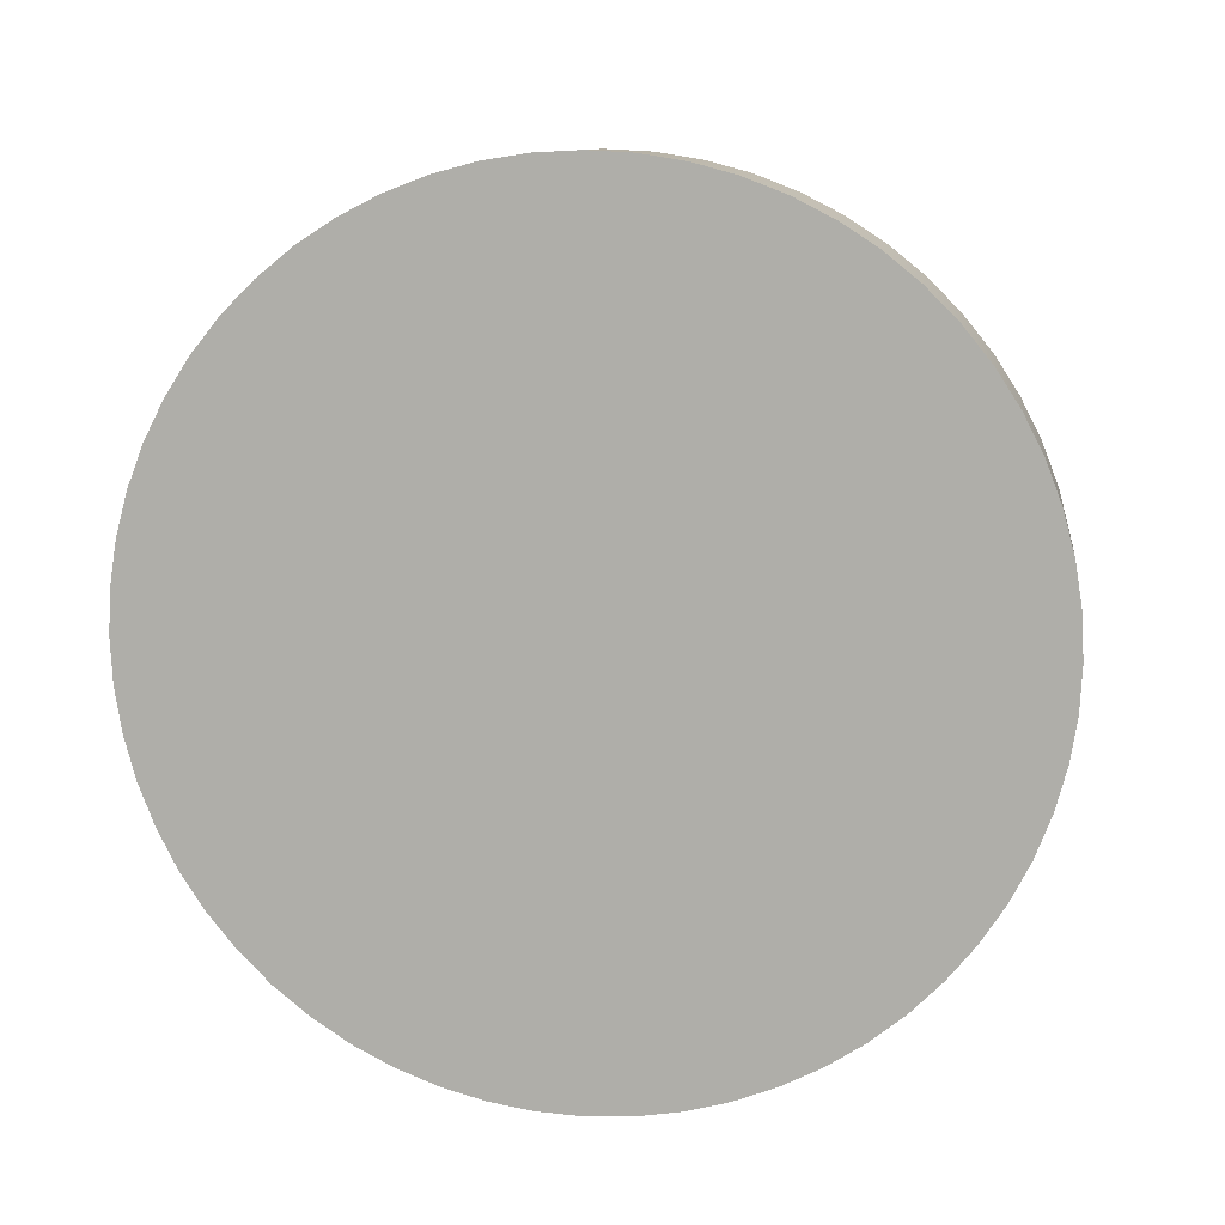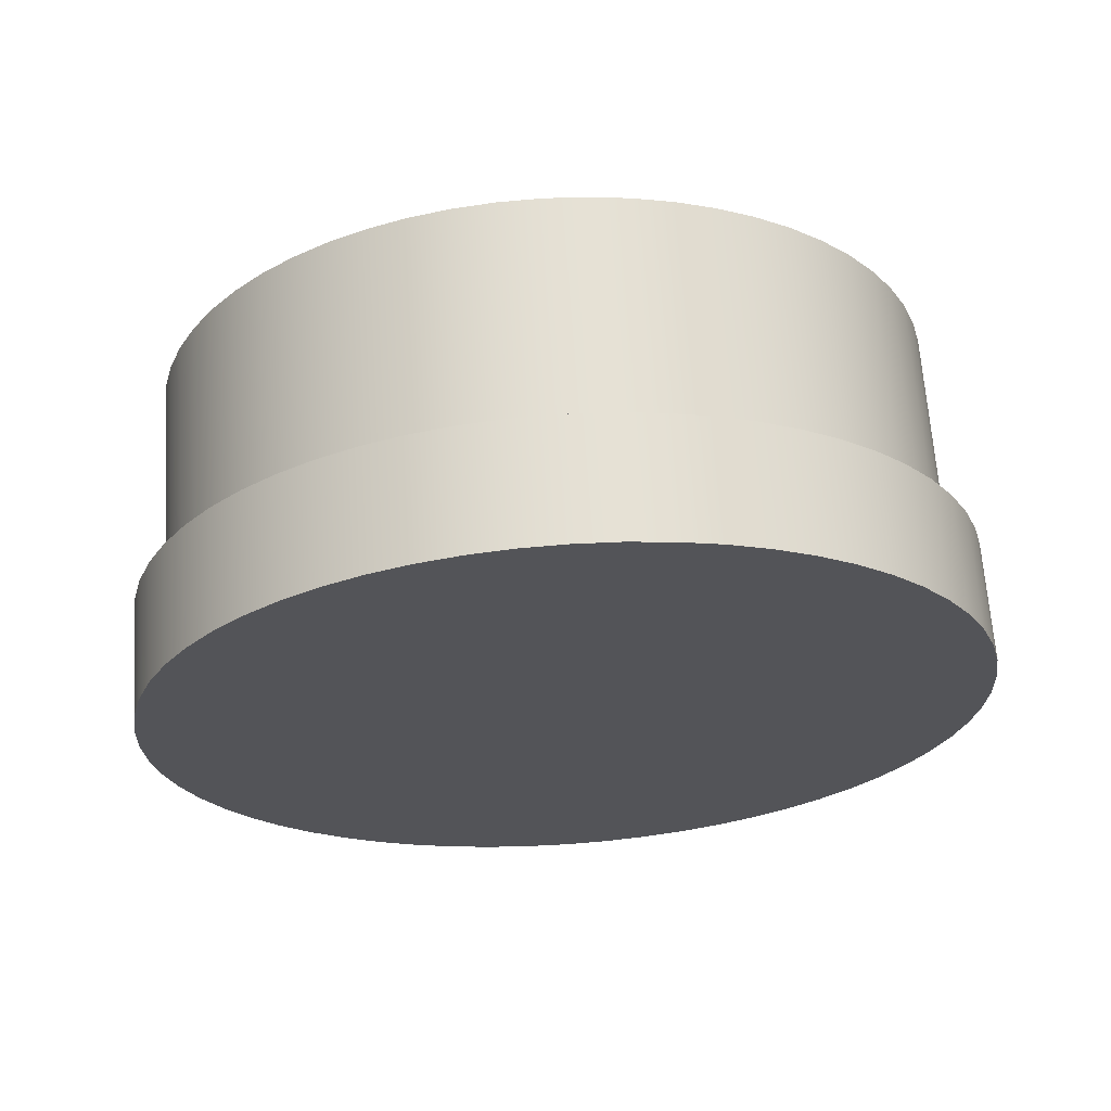
<metadata>
{"format":"obj","ext":"obj","renderer":"f3d","projection":"perspective","resolution":1024,"background":"white","views":[{"elev":10.5,"azim":98.0,"up":"+Z"},{"elev":66.1,"azim":86.1,"up":"+Z"}]}
</metadata>
<code>
v 1.55 -2.6 -3.184e-16
v 1.55 -2.586 0.2718
v 1.55 -2.543 0.5406
v 1.55 -2.473 0.8034
v 1.55 -2.375 1.058
v 1.55 -2.252 1.3
v 1.55 -2.103 1.528
v 1.55 -1.932 1.74
v 1.55 -1.74 1.932
v 1.55 -1.528 2.103
v 1.55 -1.3 2.252
v 1.55 -1.058 2.375
v 1.55 -0.8034 2.473
v 1.55 -0.5406 2.543
v 1.55 -0.2718 2.586
v 1.55 1.592e-16 2.6
v 1.55 0.2718 2.586
v 1.55 0.5406 2.543
v 1.55 0.8034 2.473
v 1.55 1.058 2.375
v 1.55 1.3 2.252
v 1.55 1.528 2.103
v 1.55 1.74 1.932
v 1.55 1.932 1.74
v 1.55 2.103 1.528
v 1.55 2.252 1.3
v 1.55 2.375 1.058
v 1.55 2.473 0.8034
v 1.55 2.543 0.5406
v 1.55 2.586 0.2718
v 1.55 2.6 0
v 1.55 2.586 -0.2718
v 1.55 2.543 -0.5406
v 1.55 2.473 -0.8034
v 1.55 2.375 -1.058
v 1.55 2.252 -1.3
v 1.55 2.103 -1.528
v 1.55 1.932 -1.74
v 1.55 1.74 -1.932
v 1.55 1.528 -2.103
v 1.55 1.3 -2.252
v 1.55 1.058 -2.375
v 1.55 0.8034 -2.473
v 1.55 0.5406 -2.543
v 1.55 0.2718 -2.586
v 1.55 1.592e-16 -2.6
v 1.55 -0.2718 -2.586
v 1.55 -0.5406 -2.543
v 1.55 -0.8034 -2.473
v 1.55 -1.058 -2.375
v 1.55 -1.3 -2.252
v 1.55 -1.528 -2.103
v 1.55 -1.74 -1.932
v 1.55 -1.932 -1.74
v 1.55 -2.103 -1.528
v 1.55 -2.252 -1.3
v 1.55 -2.375 -1.058
v 1.55 -2.473 -0.8034
v 1.55 -2.543 -0.5406
v 1.55 -2.586 -0.2718
v 0 -2.6 -3.184e-16
v 0 -2.586 -0.2718
v 0 -2.543 -0.5406
v 0 -2.473 -0.8034
v 0 -2.375 -1.058
v 0 -2.252 -1.3
v 0 -2.103 -1.528
v 0 -1.932 -1.74
v 0 -1.74 -1.932
v 0 -1.528 -2.103
v 0 -1.3 -2.252
v 0 -1.058 -2.375
v 0 -0.8034 -2.473
v 0 -0.5406 -2.543
v 0 -0.2718 -2.586
v 0 1.592e-16 -2.6
v 0 0.2718 -2.586
v 0 0.5406 -2.543
v 0 0.8034 -2.473
v 0 1.058 -2.375
v 0 1.3 -2.252
v 0 1.528 -2.103
v 0 1.74 -1.932
v 0 1.932 -1.74
v 0 2.103 -1.528
v 0 2.252 -1.3
v 0 2.375 -1.058
v 0 2.473 -0.8034
v 0 2.543 -0.5406
v 0 2.586 -0.2718
v 0 2.6 0
v 0 2.586 0.2718
v 0 2.543 0.5406
v 0 2.473 0.8034
v 0 2.375 1.058
v 0 2.252 1.3
v 0 2.103 1.528
v 0 1.932 1.74
v 0 1.74 1.932
v 0 1.528 2.103
v 0 1.3 2.252
v 0 1.058 2.375
v 0 0.8034 2.473
v 0 0.5406 2.543
v 0 0.2718 2.586
v 0 1.592e-16 2.6
v 0 -0.2718 2.586
v 0 -0.5406 2.543
v 0 -0.8034 2.473
v 0 -1.058 2.375
v 0 -1.3 2.252
v 0 -1.528 2.103
v 0 -1.74 1.932
v 0 -1.932 1.74
v 0 -2.103 1.528
v 0 -2.252 1.3
v 0 -2.375 1.058
v 0 -2.473 0.8034
v 0 -2.543 0.5406
v 0 -2.586 0.2718
v 0 -2.6 -3.184e-16
v 1.55 -2.6 -3.184e-16
v 1.55 -2.6 -3.184e-16
v 1.55 -2.586 -0.2718
v 1.55 -2.543 -0.5406
v 1.55 -2.473 -0.8034
v 1.55 -2.375 -1.058
v 1.55 -2.252 -1.3
v 1.55 -2.103 -1.528
v 1.55 -1.932 -1.74
v 1.55 -1.74 -1.932
v 1.55 -1.528 -2.103
v 1.55 -1.3 -2.252
v 1.55 -1.058 -2.375
v 1.55 -0.8034 -2.473
v 1.55 -0.5406 -2.543
v 1.55 -0.2718 -2.586
v 1.55 1.592e-16 -2.6
v 1.55 0.2718 -2.586
v 1.55 0.5406 -2.543
v 1.55 0.8034 -2.473
v 1.55 1.058 -2.375
v 1.55 1.3 -2.252
v 1.55 1.528 -2.103
v 1.55 1.74 -1.932
v 1.55 1.932 -1.74
v 1.55 2.103 -1.528
v 1.55 2.252 -1.3
v 1.55 2.375 -1.058
v 1.55 2.473 -0.8034
v 1.55 2.543 -0.5406
v 1.55 2.586 -0.2718
v 1.55 2.6 0
v 1.55 2.586 0.2718
v 1.55 2.543 0.5406
v 1.55 2.473 0.8034
v 1.55 2.375 1.058
v 1.55 2.252 1.3
v 1.55 2.103 1.528
v 1.55 1.932 1.74
v 1.55 1.74 1.932
v 1.55 1.528 2.103
v 1.55 1.3 2.252
v 1.55 1.058 2.375
v 1.55 0.8034 2.473
v 1.55 0.5406 2.543
v 1.55 0.2718 2.586
v 1.55 1.592e-16 2.6
v 1.55 -0.2718 2.586
v 1.55 -0.5406 2.543
v 1.55 -0.8034 2.473
v 1.55 -1.058 2.375
v 1.55 -1.3 2.252
v 1.55 -1.528 2.103
v 1.55 -1.74 1.932
v 1.55 -1.932 1.74
v 1.55 -2.103 1.528
v 1.55 -2.252 1.3
v 1.55 -2.375 1.058
v 1.55 -2.473 0.8034
v 1.55 -2.543 0.5406
v 1.55 -2.586 0.2718
v 0 -2.6 -3.184e-16
v 0 -2.586 0.2718
v 0 -2.543 0.5406
v 0 -2.473 0.8034
v 0 -2.375 1.058
v 0 -2.252 1.3
v 0 -2.103 1.528
v 0 -1.932 1.74
v 0 -1.74 1.932
v 0 -1.528 2.103
v 0 -1.3 2.252
v 0 -1.058 2.375
v 0 -0.8034 2.473
v 0 -0.5406 2.543
v 0 -0.2718 2.586
v 0 1.592e-16 2.6
v 0 0.2718 2.586
v 0 0.5406 2.543
v 0 0.8034 2.473
v 0 1.058 2.375
v 0 1.3 2.252
v 0 1.528 2.103
v 0 1.74 1.932
v 0 1.932 1.74
v 0 2.103 1.528
v 0 2.252 1.3
v 0 2.375 1.058
v 0 2.473 0.8034
v 0 2.543 0.5406
v 0 2.586 0.2718
v 0 2.6 0
v 0 2.586 -0.2718
v 0 2.543 -0.5406
v 0 2.473 -0.8034
v 0 2.375 -1.058
v 0 2.252 -1.3
v 0 2.103 -1.528
v 0 1.932 -1.74
v 0 1.74 -1.932
v 0 1.528 -2.103
v 0 1.3 -2.252
v 0 1.058 -2.375
v 0 0.8034 -2.473
v 0 0.5406 -2.543
v 0 0.2718 -2.586
v 0 1.592e-16 -2.6
v 0 -0.2718 -2.586
v 0 -0.5406 -2.543
v 0 -0.8034 -2.473
v 0 -1.058 -2.375
v 0 -1.3 -2.252
v 0 -1.528 -2.103
v 0 -1.74 -1.932
v 0 -1.932 -1.74
v 0 -2.103 -1.528
v 0 -2.252 -1.3
v 0 -2.375 -1.058
v 0 -2.473 -0.8034
v 0 -2.543 -0.5406
v 0 -2.586 -0.2718
v 2.35 -2.8 -3.429e-16
v 2.35 -2.785 0.2927
v 2.35 -2.739 0.5822
v 2.35 -2.663 0.8652
v 2.35 -2.558 1.139
v 2.35 -2.425 1.4
v 2.35 -2.265 1.646
v 2.35 -2.081 1.874
v 2.35 -1.874 2.081
v 2.35 -1.646 2.265
v 2.35 -1.4 2.425
v 2.35 -1.139 2.558
v 2.35 -0.8652 2.663
v 2.35 -0.5822 2.739
v 2.35 -0.2927 2.785
v 2.35 1.715e-16 2.8
v 2.35 0.2927 2.785
v 2.35 0.5822 2.739
v 2.35 0.8652 2.663
v 2.35 1.139 2.558
v 2.35 1.4 2.425
v 2.35 1.646 2.265
v 2.35 1.874 2.081
v 2.35 2.081 1.874
v 2.35 2.265 1.646
v 2.35 2.425 1.4
v 2.35 2.558 1.139
v 2.35 2.663 0.8652
v 2.35 2.739 0.5822
v 2.35 2.785 0.2927
v 2.35 2.8 0
v 2.35 2.785 -0.2927
v 2.35 2.739 -0.5822
v 2.35 2.663 -0.8652
v 2.35 2.558 -1.139
v 2.35 2.425 -1.4
v 2.35 2.265 -1.646
v 2.35 2.081 -1.874
v 2.35 1.874 -2.081
v 2.35 1.646 -2.265
v 2.35 1.4 -2.425
v 2.35 1.139 -2.558
v 2.35 0.8652 -2.663
v 2.35 0.5822 -2.739
v 2.35 0.2927 -2.785
v 2.35 1.715e-16 -2.8
v 2.35 -0.2927 -2.785
v 2.35 -0.5822 -2.739
v 2.35 -0.8652 -2.663
v 2.35 -1.139 -2.558
v 2.35 -1.4 -2.425
v 2.35 -1.646 -2.265
v 2.35 -1.874 -2.081
v 2.35 -2.081 -1.874
v 2.35 -2.265 -1.646
v 2.35 -2.425 -1.4
v 2.35 -2.558 -1.139
v 2.35 -2.663 -0.8652
v 2.35 -2.739 -0.5822
v 2.35 -2.785 -0.2927
v 1.55 -2.8 -3.429e-16
v 1.55 -2.785 -0.2927
v 1.55 -2.739 -0.5822
v 1.55 -2.663 -0.8652
v 1.55 -2.558 -1.139
v 1.55 -2.425 -1.4
v 1.55 -2.265 -1.646
v 1.55 -2.081 -1.874
v 1.55 -1.874 -2.081
v 1.55 -1.646 -2.265
v 1.55 -1.4 -2.425
v 1.55 -1.139 -2.558
v 1.55 -0.8652 -2.663
v 1.55 -0.5822 -2.739
v 1.55 -0.2927 -2.785
v 1.55 1.715e-16 -2.8
v 1.55 0.2927 -2.785
v 1.55 0.5822 -2.739
v 1.55 0.8652 -2.663
v 1.55 1.139 -2.558
v 1.55 1.4 -2.425
v 1.55 1.646 -2.265
v 1.55 1.874 -2.081
v 1.55 2.081 -1.874
v 1.55 2.265 -1.646
v 1.55 2.425 -1.4
v 1.55 2.558 -1.139
v 1.55 2.663 -0.8652
v 1.55 2.739 -0.5822
v 1.55 2.785 -0.2927
v 1.55 2.8 0
v 1.55 2.785 0.2927
v 1.55 2.739 0.5822
v 1.55 2.663 0.8652
v 1.55 2.558 1.139
v 1.55 2.425 1.4
v 1.55 2.265 1.646
v 1.55 2.081 1.874
v 1.55 1.874 2.081
v 1.55 1.646 2.265
v 1.55 1.4 2.425
v 1.55 1.139 2.558
v 1.55 0.8652 2.663
v 1.55 0.5822 2.739
v 1.55 0.2927 2.785
v 1.55 1.715e-16 2.8
v 1.55 -0.2927 2.785
v 1.55 -0.5822 2.739
v 1.55 -0.8652 2.663
v 1.55 -1.139 2.558
v 1.55 -1.4 2.425
v 1.55 -1.646 2.265
v 1.55 -1.874 2.081
v 1.55 -2.081 1.874
v 1.55 -2.265 1.646
v 1.55 -2.425 1.4
v 1.55 -2.558 1.139
v 1.55 -2.663 0.8652
v 1.55 -2.739 0.5822
v 1.55 -2.785 0.2927
v 1.55 -2.8 -3.429e-16
v 2.35 -2.8 -3.429e-16
v 2.35 -2.8 -3.429e-16
v 2.35 -2.785 -0.2927
v 2.35 -2.739 -0.5822
v 2.35 -2.663 -0.8652
v 2.35 -2.558 -1.139
v 2.35 -2.425 -1.4
v 2.35 -2.265 -1.646
v 2.35 -2.081 -1.874
v 2.35 -1.874 -2.081
v 2.35 -1.646 -2.265
v 2.35 -1.4 -2.425
v 2.35 -1.139 -2.558
v 2.35 -0.8652 -2.663
v 2.35 -0.5822 -2.739
v 2.35 -0.2927 -2.785
v 2.35 1.715e-16 -2.8
v 2.35 0.2927 -2.785
v 2.35 0.5822 -2.739
v 2.35 0.8652 -2.663
v 2.35 1.139 -2.558
v 2.35 1.4 -2.425
v 2.35 1.646 -2.265
v 2.35 1.874 -2.081
v 2.35 2.081 -1.874
v 2.35 2.265 -1.646
v 2.35 2.425 -1.4
v 2.35 2.558 -1.139
v 2.35 2.663 -0.8652
v 2.35 2.739 -0.5822
v 2.35 2.785 -0.2927
v 2.35 2.8 0
v 2.35 2.785 0.2927
v 2.35 2.739 0.5822
v 2.35 2.663 0.8652
v 2.35 2.558 1.139
v 2.35 2.425 1.4
v 2.35 2.265 1.646
v 2.35 2.081 1.874
v 2.35 1.874 2.081
v 2.35 1.646 2.265
v 2.35 1.4 2.425
v 2.35 1.139 2.558
v 2.35 0.8652 2.663
v 2.35 0.5822 2.739
v 2.35 0.2927 2.785
v 2.35 1.715e-16 2.8
v 2.35 -0.2927 2.785
v 2.35 -0.5822 2.739
v 2.35 -0.8652 2.663
v 2.35 -1.139 2.558
v 2.35 -1.4 2.425
v 2.35 -1.646 2.265
v 2.35 -1.874 2.081
v 2.35 -2.081 1.874
v 2.35 -2.265 1.646
v 2.35 -2.425 1.4
v 2.35 -2.558 1.139
v 2.35 -2.663 0.8652
v 2.35 -2.739 0.5822
v 2.35 -2.785 0.2927
v 1.55 -2.8 -3.429e-16
v 1.55 -2.785 0.2927
v 1.55 -2.739 0.5822
v 1.55 -2.663 0.8652
v 1.55 -2.558 1.139
v 1.55 -2.425 1.4
v 1.55 -2.265 1.646
v 1.55 -2.081 1.874
v 1.55 -1.874 2.081
v 1.55 -1.646 2.265
v 1.55 -1.4 2.425
v 1.55 -1.139 2.558
v 1.55 -0.8652 2.663
v 1.55 -0.5822 2.739
v 1.55 -0.2927 2.785
v 1.55 1.715e-16 2.8
v 1.55 0.2927 2.785
v 1.55 0.5822 2.739
v 1.55 0.8652 2.663
v 1.55 1.139 2.558
v 1.55 1.4 2.425
v 1.55 1.646 2.265
v 1.55 1.874 2.081
v 1.55 2.081 1.874
v 1.55 2.265 1.646
v 1.55 2.425 1.4
v 1.55 2.558 1.139
v 1.55 2.663 0.8652
v 1.55 2.739 0.5822
v 1.55 2.785 0.2927
v 1.55 2.8 0
v 1.55 2.785 -0.2927
v 1.55 2.739 -0.5822
v 1.55 2.663 -0.8652
v 1.55 2.558 -1.139
v 1.55 2.425 -1.4
v 1.55 2.265 -1.646
v 1.55 2.081 -1.874
v 1.55 1.874 -2.081
v 1.55 1.646 -2.265
v 1.55 1.4 -2.425
v 1.55 1.139 -2.558
v 1.55 0.8652 -2.663
v 1.55 0.5822 -2.739
v 1.55 0.2927 -2.785
v 1.55 1.715e-16 -2.8
v 1.55 -0.2927 -2.785
v 1.55 -0.5822 -2.739
v 1.55 -0.8652 -2.663
v 1.55 -1.139 -2.558
v 1.55 -1.4 -2.425
v 1.55 -1.646 -2.265
v 1.55 -1.874 -2.081
v 1.55 -2.081 -1.874
v 1.55 -2.265 -1.646
v 1.55 -2.425 -1.4
v 1.55 -2.558 -1.139
v 1.55 -2.663 -0.8652
v 1.55 -2.739 -0.5822
v 1.55 -2.785 -0.2927
g 5f70c35e-e30b-11ea-9cab-54bf646e7e1f
f 2 120 1
f 1 120 121
f 122 61 60
f 60 61 62
f 60 62 59
f 59 62 63
f 59 63 58
f 58 63 64
f 58 64 57
f 57 64 65
f 57 65 56
f 56 65 66
f 56 66 55
f 55 66 67
f 55 67 54
f 54 67 68
f 54 68 53
f 53 68 69
f 53 69 52
f 52 69 70
f 52 70 51
f 51 70 71
f 51 71 50
f 50 71 72
f 50 72 49
f 49 72 73
f 49 73 48
f 48 73 74
f 48 74 47
f 47 74 75
f 47 75 46
f 46 75 76
f 46 76 45
f 45 76 77
f 45 77 44
f 44 77 78
f 44 78 43
f 43 78 79
f 43 79 42
f 42 79 80
f 42 80 41
f 41 80 81
f 41 81 40
f 40 81 82
f 40 82 39
f 39 82 83
f 39 83 38
f 38 83 84
f 38 84 37
f 37 84 85
f 37 85 36
f 36 85 86
f 36 86 35
f 35 86 87
f 35 87 34
f 34 87 88
f 34 88 33
f 33 88 89
f 33 89 32
f 32 89 90
f 32 90 31
f 31 90 91
f 31 91 30
f 30 91 92
f 30 92 29
f 29 92 93
f 29 93 28
f 28 93 94
f 28 94 27
f 27 94 95
f 27 95 26
f 26 95 96
f 26 96 25
f 25 96 97
f 25 97 24
f 24 97 98
f 24 98 23
f 23 98 99
f 23 99 22
f 22 99 100
f 22 100 21
f 21 100 101
f 21 101 20
f 20 101 102
f 20 102 19
f 19 102 103
f 19 103 18
f 18 103 104
f 18 104 17
f 17 104 105
f 17 105 16
f 16 105 106
f 16 106 15
f 15 106 107
f 15 107 14
f 14 107 108
f 14 108 13
f 13 108 109
f 13 109 12
f 12 109 110
f 12 110 11
f 11 110 111
f 11 111 10
f 10 111 112
f 10 112 9
f 9 112 113
f 9 113 8
f 8 113 114
f 8 114 7
f 7 114 115
f 7 115 6
f 6 115 116
f 6 116 5
f 5 116 117
f 5 117 4
f 4 117 118
f 4 118 3
f 3 118 119
f 3 119 2
f 2 119 120
g 5f70ea70-e30b-11ea-864f-54bf646e7e1f
f 124 152 123
f 123 152 153
f 123 153 182
f 182 153 154
f 182 154 181
f 181 154 155
f 181 155 180
f 180 155 156
f 180 156 179
f 179 156 157
f 179 157 178
f 178 157 158
f 178 158 177
f 177 158 159
f 177 159 176
f 176 159 160
f 176 160 175
f 175 160 161
f 175 161 174
f 174 161 162
f 174 162 173
f 173 162 163
f 173 163 172
f 172 163 164
f 172 164 171
f 171 164 165
f 171 165 170
f 170 165 166
f 170 166 169
f 169 166 167
f 169 167 168
f 152 124 151
f 151 124 125
f 151 125 150
f 150 125 126
f 150 126 149
f 149 126 127
f 149 127 148
f 148 127 128
f 148 128 147
f 147 128 129
f 147 129 146
f 146 129 130
f 146 130 145
f 145 130 131
f 145 131 144
f 144 131 132
f 144 132 143
f 143 132 133
f 143 133 142
f 142 133 134
f 142 134 141
f 141 134 135
f 141 135 140
f 140 135 136
f 140 136 139
f 139 136 137
f 139 137 138
g 5f713888-e30b-11ea-870b-54bf646e7e1f
f 184 212 183
f 183 212 213
f 183 213 242
f 242 213 214
f 242 214 241
f 241 214 215
f 241 215 240
f 240 215 216
f 240 216 239
f 239 216 217
f 239 217 238
f 238 217 218
f 238 218 237
f 237 218 219
f 237 219 236
f 236 219 220
f 236 220 235
f 235 220 221
f 235 221 234
f 234 221 222
f 234 222 233
f 233 222 223
f 233 223 232
f 232 223 224
f 232 224 231
f 231 224 225
f 231 225 230
f 230 225 226
f 230 226 229
f 229 226 227
f 229 227 228
f 212 184 211
f 211 184 185
f 211 185 210
f 210 185 186
f 210 186 209
f 209 186 187
f 209 187 208
f 208 187 188
f 208 188 207
f 207 188 189
f 207 189 206
f 206 189 190
f 206 190 205
f 205 190 191
f 205 191 204
f 204 191 192
f 204 192 203
f 203 192 193
f 203 193 202
f 202 193 194
f 202 194 201
f 201 194 195
f 201 195 200
f 200 195 196
f 200 196 199
f 199 196 197
f 199 197 198
g 5fd575da-e30b-11ea-8f41-54bf646e7e1f
f 244 362 243
f 243 362 363
f 364 303 302
f 302 303 304
f 302 304 301
f 301 304 305
f 301 305 300
f 300 305 306
f 300 306 299
f 299 306 307
f 299 307 298
f 298 307 308
f 298 308 297
f 297 308 309
f 297 309 296
f 296 309 310
f 296 310 295
f 295 310 311
f 295 311 294
f 294 311 312
f 294 312 293
f 293 312 313
f 293 313 292
f 292 313 314
f 292 314 291
f 291 314 315
f 291 315 290
f 290 315 316
f 290 316 289
f 289 316 317
f 289 317 288
f 288 317 318
f 288 318 287
f 287 318 319
f 287 319 286
f 286 319 320
f 286 320 285
f 285 320 321
f 285 321 284
f 284 321 322
f 284 322 283
f 283 322 323
f 283 323 282
f 282 323 324
f 282 324 281
f 281 324 325
f 281 325 280
f 280 325 326
f 280 326 279
f 279 326 327
f 279 327 278
f 278 327 328
f 278 328 277
f 277 328 329
f 277 329 276
f 276 329 330
f 276 330 275
f 275 330 331
f 275 331 274
f 274 331 332
f 274 332 273
f 273 332 333
f 273 333 272
f 272 333 334
f 272 334 271
f 271 334 335
f 271 335 270
f 270 335 336
f 270 336 269
f 269 336 337
f 269 337 268
f 268 337 338
f 268 338 267
f 267 338 339
f 267 339 266
f 266 339 340
f 266 340 265
f 265 340 341
f 265 341 264
f 264 341 342
f 264 342 263
f 263 342 343
f 263 343 262
f 262 343 344
f 262 344 261
f 261 344 345
f 261 345 260
f 260 345 346
f 260 346 259
f 259 346 347
f 259 347 258
f 258 347 348
f 258 348 257
f 257 348 349
f 257 349 256
f 256 349 350
f 256 350 255
f 255 350 351
f 255 351 254
f 254 351 352
f 254 352 253
f 253 352 353
f 253 353 252
f 252 353 354
f 252 354 251
f 251 354 355
f 251 355 250
f 250 355 356
f 250 356 249
f 249 356 357
f 249 357 248
f 248 357 358
f 248 358 247
f 247 358 359
f 247 359 246
f 246 359 360
f 246 360 245
f 245 360 361
f 245 361 244
f 244 361 362
g 5fd59cda-e30b-11ea-85ba-54bf646e7e1f
f 366 394 365
f 365 394 395
f 365 395 424
f 424 395 396
f 424 396 423
f 423 396 397
f 423 397 422
f 422 397 398
f 422 398 421
f 421 398 399
f 421 399 420
f 420 399 400
f 420 400 419
f 419 400 401
f 419 401 418
f 418 401 402
f 418 402 417
f 417 402 403
f 417 403 416
f 416 403 404
f 416 404 415
f 415 404 405
f 415 405 414
f 414 405 406
f 414 406 413
f 413 406 407
f 413 407 412
f 412 407 408
f 412 408 411
f 411 408 409
f 411 409 410
f 394 366 393
f 393 366 367
f 393 367 392
f 392 367 368
f 392 368 391
f 391 368 369
f 391 369 390
f 390 369 370
f 390 370 389
f 389 370 371
f 389 371 388
f 388 371 372
f 388 372 387
f 387 372 373
f 387 373 386
f 386 373 374
f 386 374 385
f 385 374 375
f 385 375 384
f 384 375 376
f 384 376 383
f 383 376 377
f 383 377 382
f 382 377 378
f 382 378 381
f 381 378 379
f 381 379 380
g 5fd5eb12-e30b-11ea-9fd4-54bf646e7e1f
f 426 454 425
f 425 454 455
f 425 455 484
f 484 455 456
f 484 456 483
f 483 456 457
f 483 457 482
f 482 457 458
f 482 458 481
f 481 458 459
f 481 459 480
f 480 459 460
f 480 460 479
f 479 460 461
f 479 461 478
f 478 461 462
f 478 462 477
f 477 462 463
f 477 463 476
f 476 463 464
f 476 464 475
f 475 464 465
f 475 465 474
f 474 465 466
f 474 466 473
f 473 466 467
f 473 467 472
f 472 467 468
f 472 468 471
f 471 468 469
f 471 469 470
f 454 426 453
f 453 426 427
f 453 427 452
f 452 427 428
f 452 428 451
f 451 428 429
f 451 429 450
f 450 429 430
f 450 430 449
f 449 430 431
f 449 431 448
f 448 431 432
f 448 432 447
f 447 432 433
f 447 433 446
f 446 433 434
f 446 434 445
f 445 434 435
f 445 435 444
f 444 435 436
f 444 436 443
f 443 436 437
f 443 437 442
f 442 437 438
f 442 438 441
f 441 438 439
f 441 439 440

</code>
